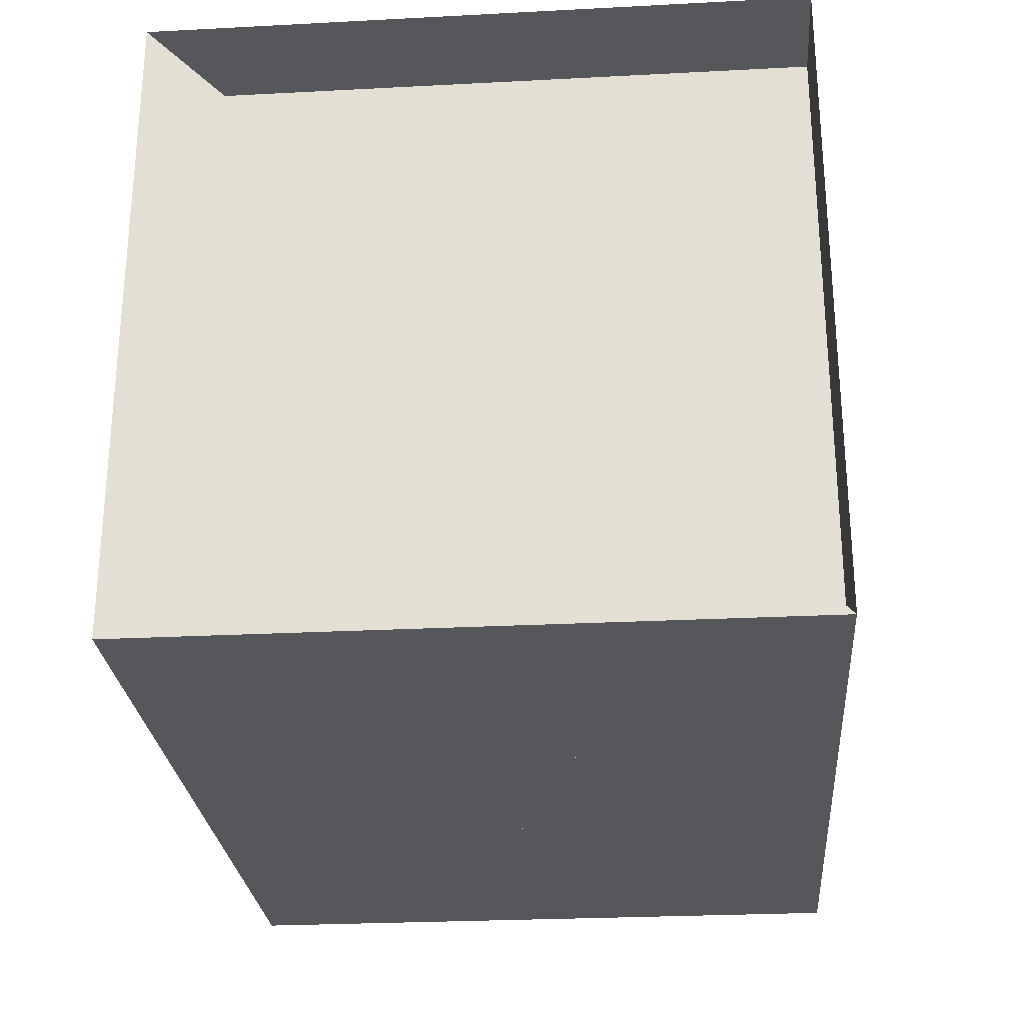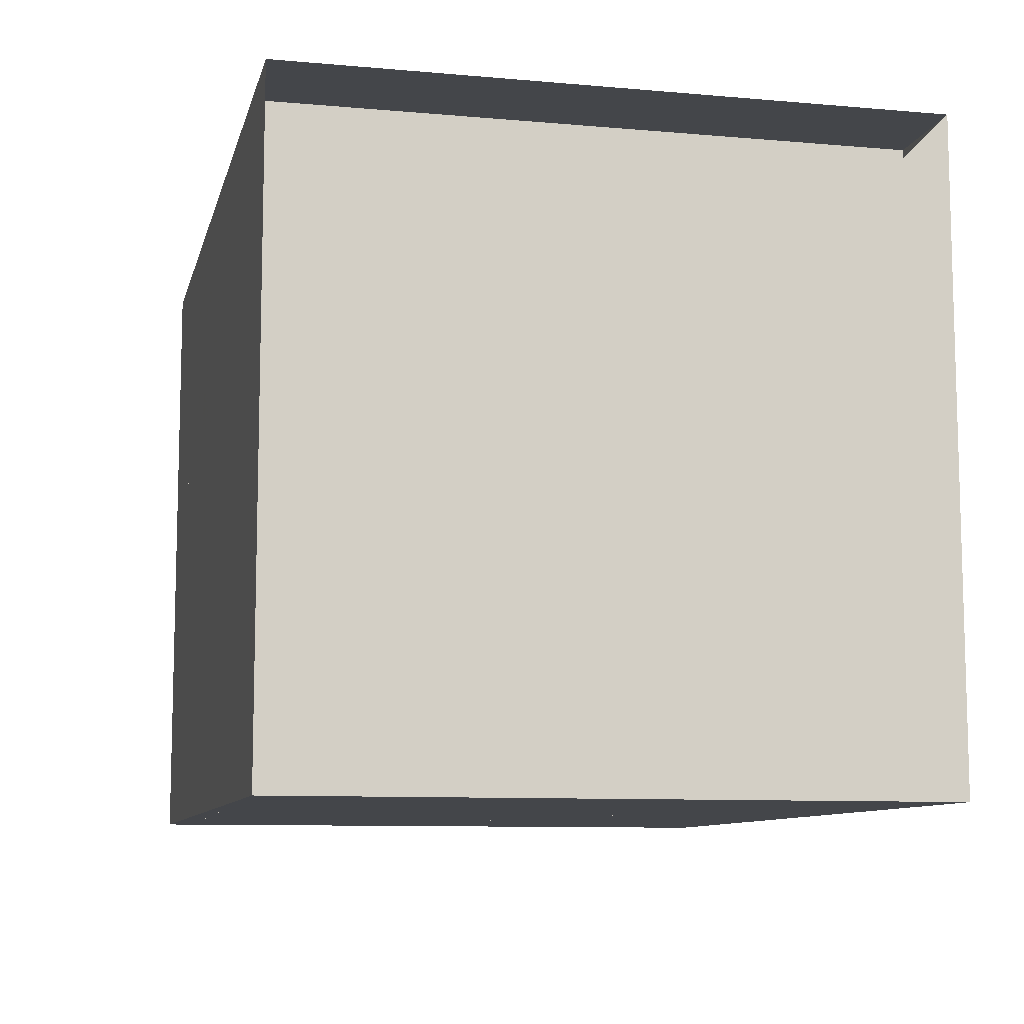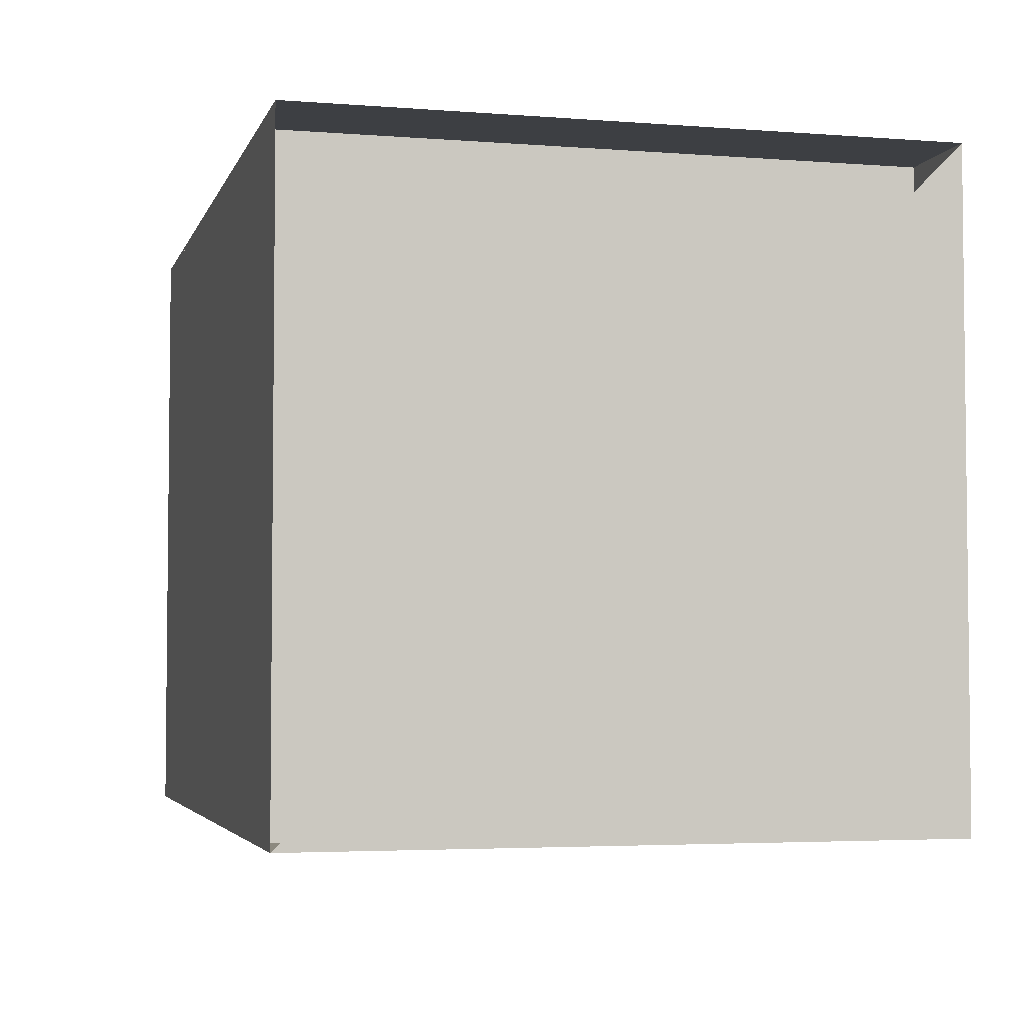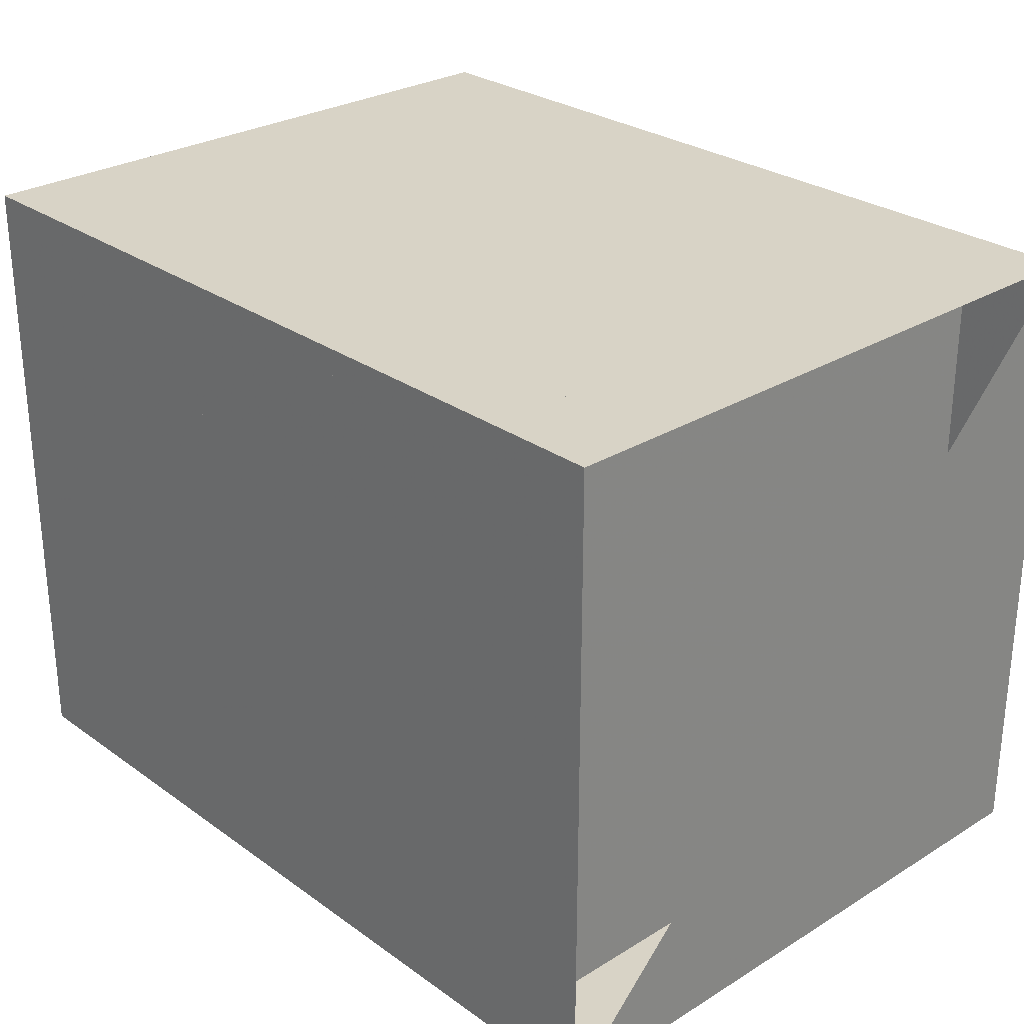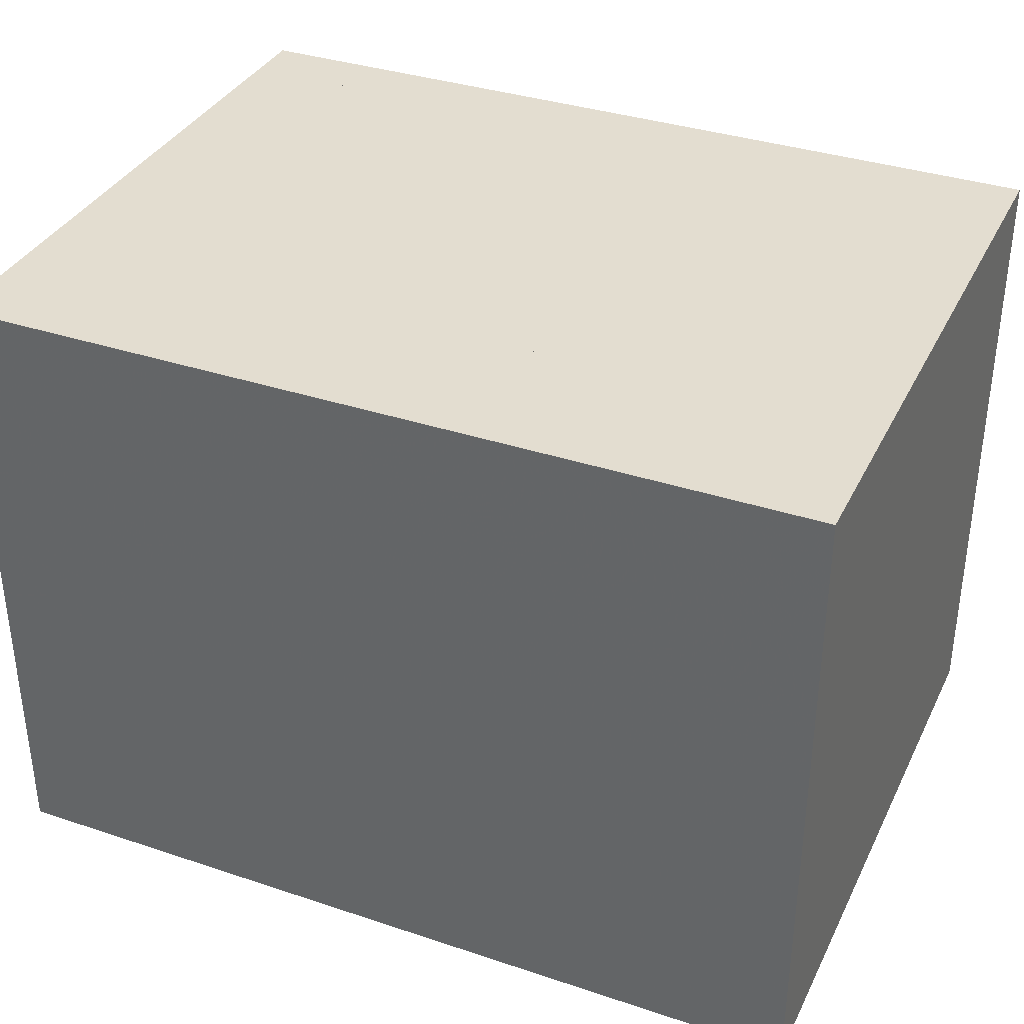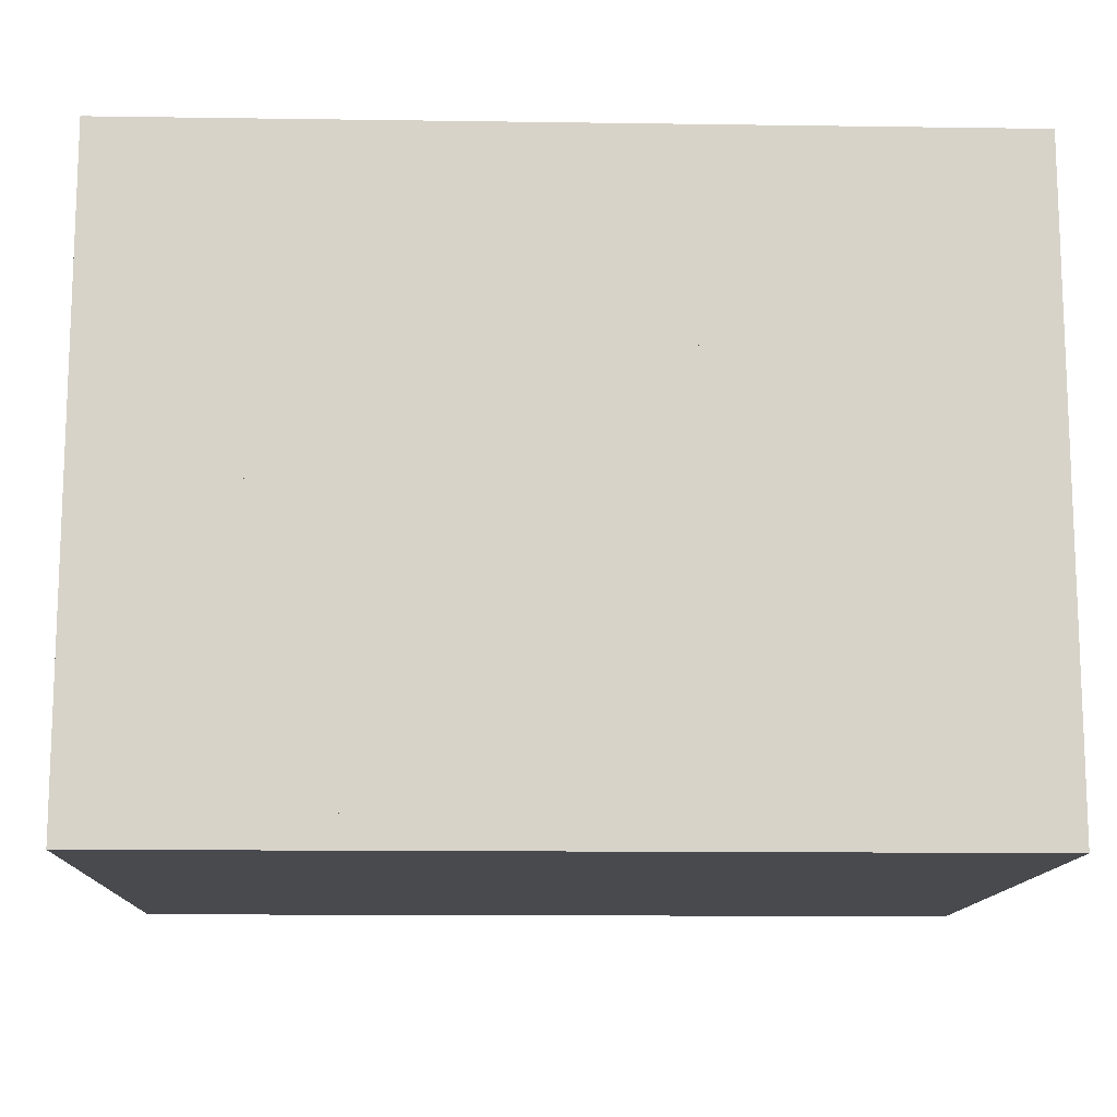
<metadata>
{"format":"obj","ext":"obj","renderer":"f3d","projection":"perspective","resolution":1024,"background":"white","views":[{"elev":-26.5,"azim":-85.3,"up":"+Y"},{"elev":-9.5,"azim":-103.0,"up":"+Z"},{"elev":-3.9,"azim":-104.5,"up":"+Z"},{"elev":27.8,"azim":-132.9,"up":"+Z"},{"elev":35.6,"azim":23.7,"up":"+Z"},{"elev":-12.9,"azim":178.1,"up":"+Y"}]}
</metadata>
<code>
v 0 -1 -1
v 0 -1 1
v 0 1 1
v 0 1 -1
v 0.3323 -1 -1
v 0.3323 -1 1
v 0.3323 1 1
v 0.3323 1 -1
v 0.6666 -1 -1
v 0.6666 -1 1
v 0.6666 1 1
v 0.6666 1 -1
v 0.9948 -1 -1
v 0.9948 -1 1
v 0.9948 1 1
v 0.9948 1 -1
v 1.321 -1 -1
v 1.321 -1 1
v 1.321 1 1
v 1.321 1 -1
v 1.641 -1 -1
v 1.641 -1 1
v 1.641 1 1
v 1.641 1 -1
v 1.937 -1 -1
v 1.937 -1 1
v 1.937 1 1
v 1.937 1 -1
v 2.205 -1 -1
v 2.205 -1 1
v 2.205 1 1
v 2.205 1 -1
v 2.449 -1 -1
v 2.449 -1 1
v 2.449 1 1
v 2.449 1 -1
v 2.679 -1 -1
v 2.679 -1 1
v 2.679 1 1
v 2.679 1 -1
f 1 2 4 5
f 5 6 7 8
f 5 6 2 1
f 6 7 3 2
f 7 8 4 3
f 8 5 1 4
f 9 10 11 12
f 9 10 6 5
f 10 11 7 6
f 11 12 8 7
f 12 9 5 8
f 13 14 15 16
f 13 14 10 9
f 14 15 11 10
f 15 16 12 11
f 16 13 9 12
f 17 18 19 20
f 17 18 14 13
f 18 19 15 14
f 19 20 16 15
f 20 17 13 16
f 21 22 23 24
f 21 22 18 17
f 22 23 19 18
f 23 24 20 19
f 24 21 17 20
f 25 26 27 28
f 25 26 22 21
f 26 27 23 22
f 27 28 24 23
f 28 25 21 24
f 29 30 31 32
f 29 30 26 25
f 30 31 27 26
f 31 32 28 27
f 32 29 25 28
f 33 34 35 36
f 33 34 30 29
f 34 35 31 30
f 35 36 32 31
f 36 33 29 32
f 37 38 39 40
f 37 38 34 33
f 38 39 35 34
f 39 40 36 35
f 40 37 33 36

</code>
